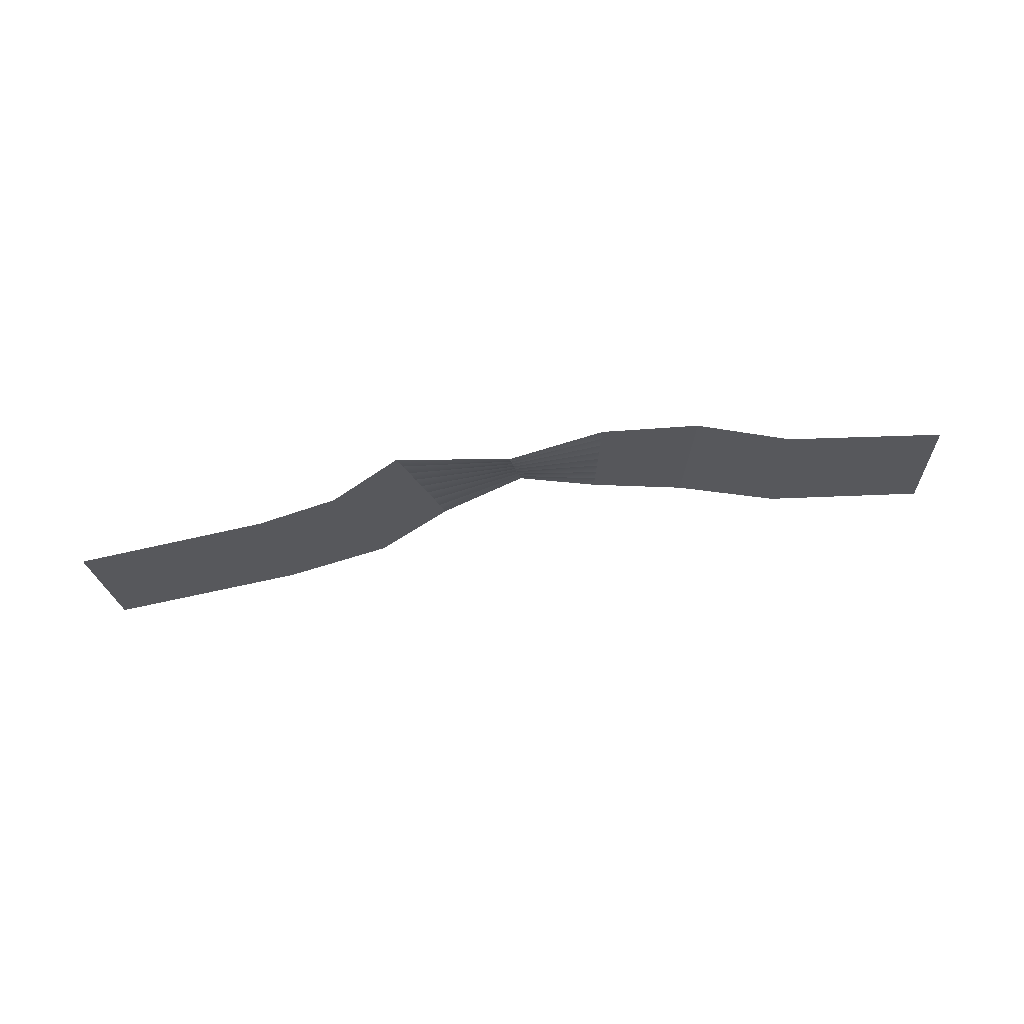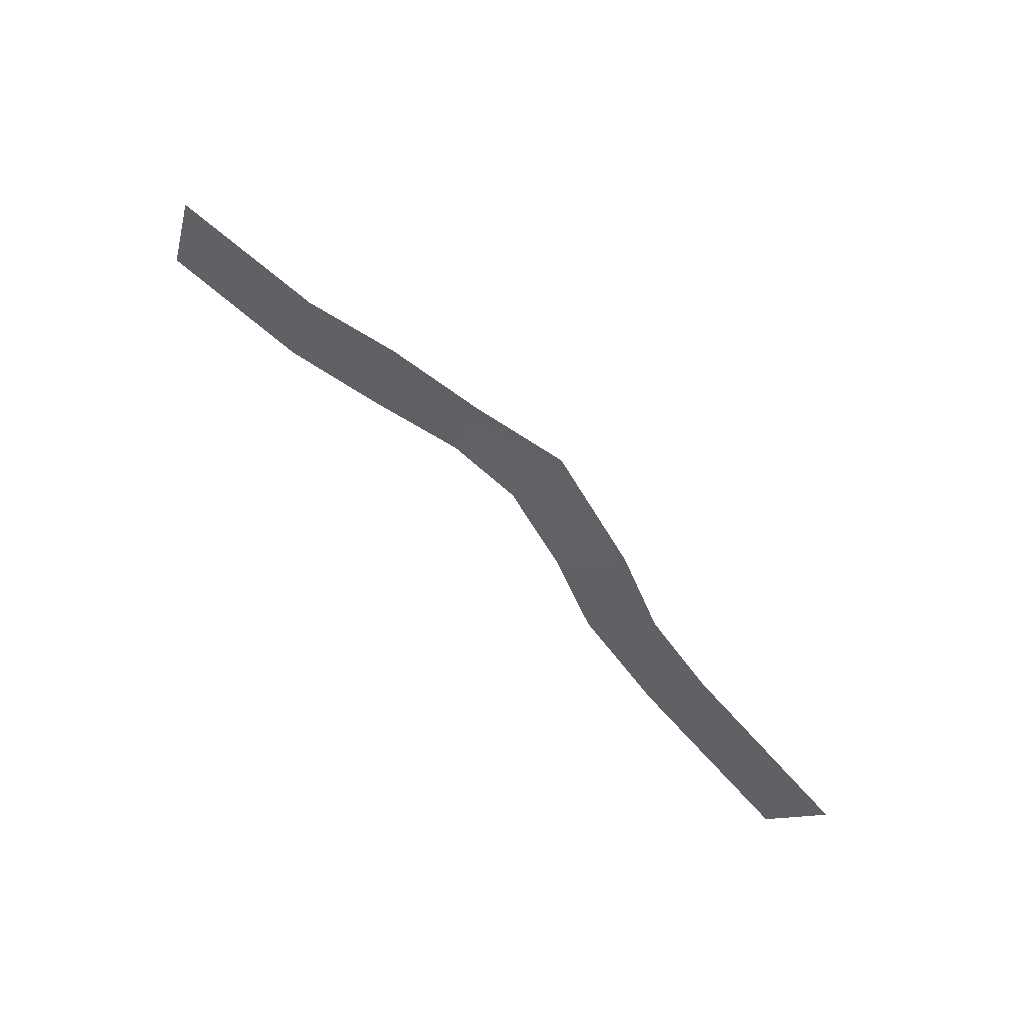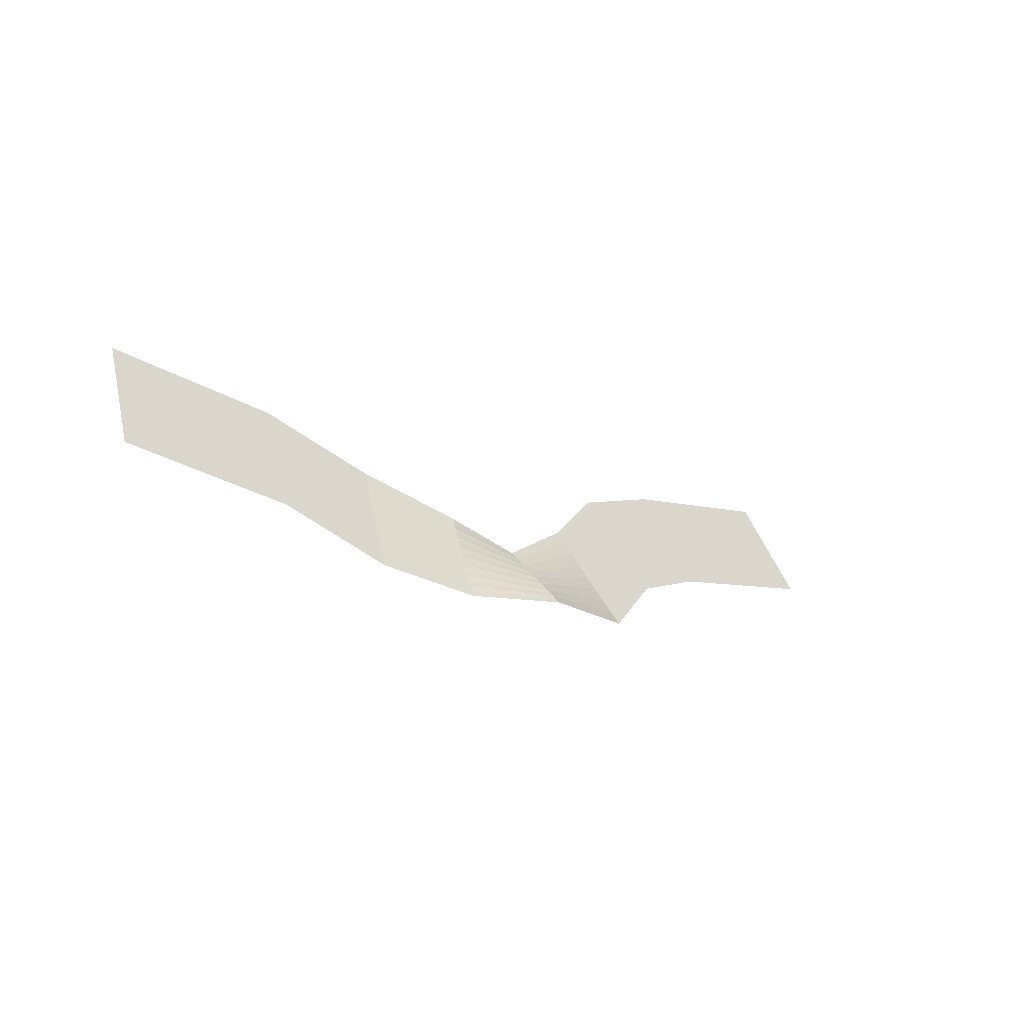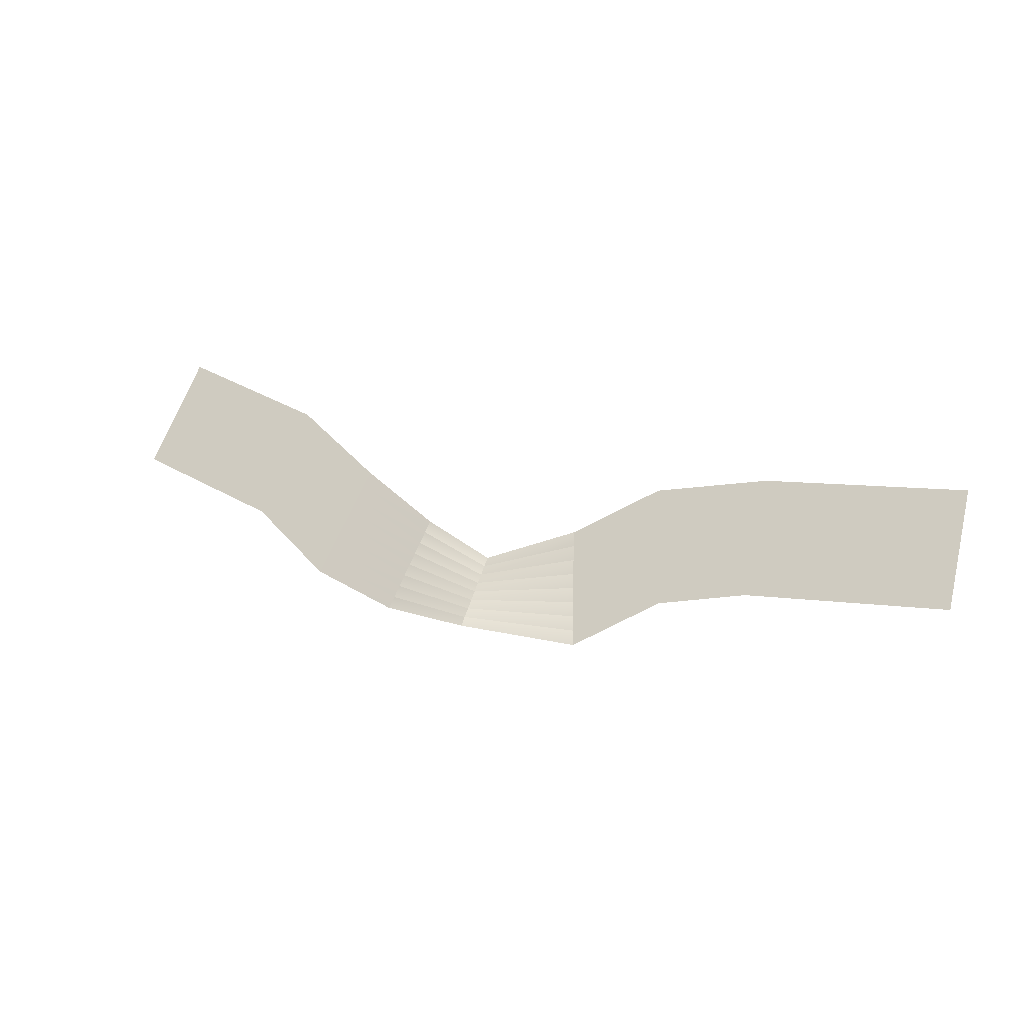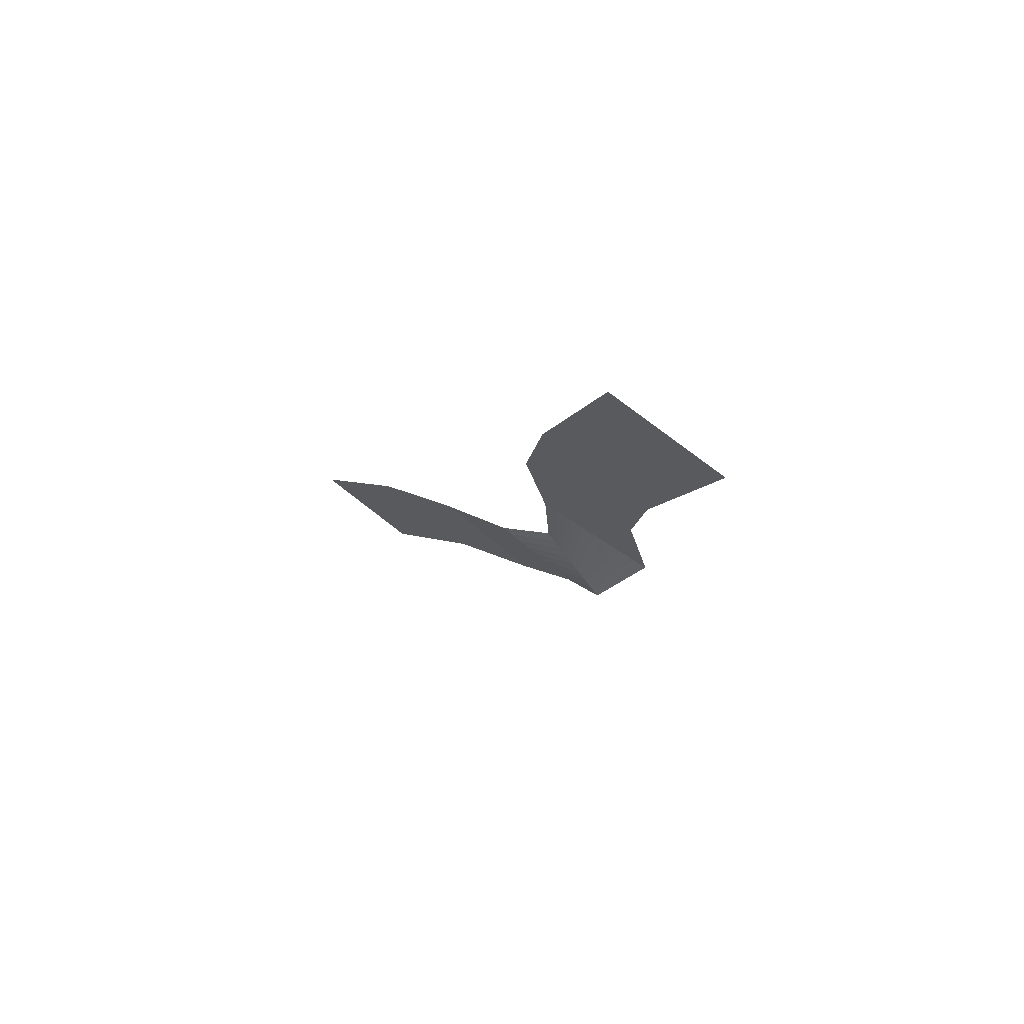
<metadata>
{"format":"obj","ext":"obj","renderer":"f3d","projection":"perspective","resolution":1024,"background":"white","views":[{"elev":-62.4,"azim":-167.9,"up":"+Y"},{"elev":-78.0,"azim":-46.2,"up":"+Z"},{"elev":-8.6,"azim":-45.0,"up":"+Z"},{"elev":13.3,"azim":23.2,"up":"+Z"},{"elev":-6.5,"azim":73.6,"up":"+Y"}]}
</metadata>
<code>
g pb_Mesh482326
v 32.73 -1.334 -3.345
v 32.73 -0.788 -2.506
v 19.67 -1.618 -3.781
v 19.67 -1.072 -2.942
v 32.73 -0.788 -2.506
v 32.73 -0.2421 -1.667
v 19.67 -1.072 -2.942
v 19.67 -0.5257 -2.103
v 32.73 -0.2421 -1.667
v 32.73 0.3038 -0.8278
v 19.67 -0.5257 -2.103
v 19.67 0.02017 -1.264
v 32.73 0.3038 -0.8278
v 32.73 0.8497 0.01121
v 19.67 0.02017 -1.264
v 19.67 0.5661 -0.4247
v 32.73 0.8497 0.01121
v 32.73 1.396 0.8502
v 19.67 0.5661 -0.4247
v 19.67 1.112 0.4144
v 32.73 1.396 0.8502
v 32.73 1.941 1.689
v 19.67 1.112 0.4144
v 19.67 1.658 1.253
v 32.73 1.941 1.689
v 32.73 2.487 2.528
v 19.67 1.658 1.253
v 19.67 2.204 2.092
v 32.73 2.487 2.528
v 32.73 3.033 3.367
v 19.67 2.204 2.092
v 19.67 2.75 2.931
v 19.67 -1.618 -3.781
v 19.67 -1.072 -2.942
v 14.03 -2.283 -4.804
v 13.83 -1.748 -3.981
v 19.67 -1.072 -2.942
v 19.67 -0.5257 -2.103
v 13.83 -1.748 -3.981
v 13.63 -1.213 -3.159
v 19.67 -0.5257 -2.103
v 19.67 0.02017 -1.264
v 13.63 -1.213 -3.159
v 13.43 -0.6779 -2.337
v 19.67 0.02017 -1.264
v 19.67 0.5661 -0.4247
v 13.43 -0.6779 -2.337
v 13.24 -0.1429 -1.514
v 19.67 0.5661 -0.4247
v 19.67 1.112 0.4144
v 13.24 -0.1429 -1.514
v 13.04 0.3922 -0.692
v 19.67 1.112 0.4144
v 19.67 1.658 1.253
v 13.04 0.3922 -0.692
v 12.84 0.9272 0.1304
v 19.67 1.658 1.253
v 19.67 2.204 2.092
v 12.84 0.9272 0.1304
v 12.64 1.462 0.9527
v 19.67 2.204 2.092
v 19.67 2.75 2.931
v 12.64 1.462 0.9527
v 12.44 1.997 1.775
v 14.03 -2.283 -4.804
v 13.83 -1.748 -3.981
v 8.769 -4.214 -7.771
v 8.56 -3.68 -6.951
v 13.83 -1.748 -3.981
v 13.63 -1.213 -3.159
v 8.56 -3.68 -6.951
v 8.351 -3.146 -6.13
v 13.63 -1.213 -3.159
v 13.43 -0.6779 -2.337
v 8.351 -3.146 -6.13
v 8.142 -2.612 -5.31
v 13.43 -0.6779 -2.337
v 13.24 -0.1429 -1.514
v 8.142 -2.612 -5.31
v 7.933 -2.078 -4.489
v 13.24 -0.1429 -1.514
v 13.04 0.3922 -0.692
v 7.933 -2.078 -4.489
v 7.724 -1.544 -3.669
v 13.04 0.3922 -0.692
v 12.84 0.9272 0.1304
v 7.724 -1.544 -3.669
v 7.515 -1.011 -2.848
v 12.84 0.9272 0.1304
v 12.64 1.462 0.9527
v 7.515 -1.011 -2.848
v 7.307 -0.4767 -2.027
v 12.64 1.462 0.9527
v 12.44 1.997 1.775
v 7.307 -0.4767 -2.027
v 7.098 0.05719 -1.207
v 8.769 -4.214 -7.771
v 8.56 -3.68 -6.951
v 1.277 -5.652 -6.925
v 1.277 -5.106 -6.469
v 8.56 -3.68 -6.951
v 8.351 -3.146 -6.13
v 1.277 -5.106 -6.469
v 1.277 -4.56 -6.013
v 8.351 -3.146 -6.13
v 8.142 -2.612 -5.31
v 1.277 -4.56 -6.013
v 1.277 -4.014 -5.557
v 8.142 -2.612 -5.31
v 7.933 -2.078 -4.489
v 1.277 -4.014 -5.557
v 1.277 -3.468 -5.1
v 7.933 -2.078 -4.489
v 7.724 -1.544 -3.669
v 1.277 -3.468 -5.1
v 1.277 -2.922 -4.644
v 7.724 -1.544 -3.669
v 7.515 -1.011 -2.848
v 1.277 -2.922 -4.644
v 1.277 -2.376 -4.188
v 7.515 -1.011 -2.848
v 7.307 -0.4767 -2.027
v 1.277 -2.376 -4.188
v 1.277 -1.83 -3.732
v 7.307 -0.4767 -2.027
v 7.098 0.05719 -1.207
v 1.277 -1.83 -3.732
v 1.277 -1.284 -3.276
v 1.277 -5.652 -6.925
v 1.277 -5.106 -6.469
v -4.964 -4.064 -6.838
v -4.778 -3.616 -6.15
v 1.277 -5.106 -6.469
v 1.277 -4.56 -6.013
v -4.778 -3.616 -6.15
v -4.592 -3.169 -5.462
v 1.277 -4.56 -6.013
v 1.277 -4.014 -5.557
v -4.592 -3.169 -5.462
v -4.406 -2.721 -4.774
v 1.277 -4.014 -5.557
v 1.277 -3.468 -5.1
v -4.406 -2.721 -4.774
v -4.219 -2.273 -4.086
v 1.277 -3.468 -5.1
v 1.277 -2.922 -4.644
v -4.219 -2.273 -4.086
v -4.033 -1.826 -3.398
v 1.277 -2.922 -4.644
v 1.277 -2.376 -4.188
v -4.033 -1.826 -3.398
v -3.847 -1.378 -2.71
v 1.277 -2.376 -4.188
v 1.277 -1.83 -3.732
v -3.847 -1.378 -2.71
v -3.661 -0.9305 -2.022
v 1.277 -1.83 -3.732
v 1.277 -1.284 -3.276
v -3.661 -0.9305 -2.022
v -3.475 -0.4828 -1.333
v -4.964 -4.064 -6.838
v -4.778 -3.616 -6.15
v -11.21 -2.583 -5.265
v -10.97 -2.054 -4.451
v -4.778 -3.616 -6.15
v -4.592 -3.169 -5.462
v -10.97 -2.054 -4.451
v -10.72 -1.524 -3.638
v -4.592 -3.169 -5.462
v -4.406 -2.721 -4.774
v -10.72 -1.524 -3.638
v -10.48 -0.9949 -2.824
v -4.406 -2.721 -4.774
v -4.219 -2.273 -4.086
v -10.48 -0.9949 -2.824
v -10.23 -0.4655 -2.01
v -4.219 -2.273 -4.086
v -4.033 -1.826 -3.398
v -10.23 -0.4655 -2.01
v -9.99 0.06398 -1.196
v -4.033 -1.826 -3.398
v -3.847 -1.378 -2.71
v -9.99 0.06398 -1.196
v -9.746 0.5934 -0.3827
v -3.847 -1.378 -2.71
v -3.661 -0.9305 -2.022
v -9.746 0.5934 -0.3827
v -9.502 1.123 0.431
v -3.661 -0.9305 -2.022
v -3.475 -0.4828 -1.333
v -9.502 1.123 0.431
v -9.258 1.652 1.245
v -11.21 -2.583 -5.265
v -10.97 -2.054 -4.451
v -17.2 -0.3931 -1.899
v -17 0.1419 -1.077
v -10.97 -2.054 -4.451
v -10.72 -1.524 -3.638
v -17 0.1419 -1.077
v -16.8 0.6769 -0.2544
v -10.72 -1.524 -3.638
v -10.48 -0.9949 -2.824
v -16.8 0.6769 -0.2544
v -16.6 1.212 0.5678
v -10.48 -0.9949 -2.824
v -10.23 -0.4655 -2.01
v -16.6 1.212 0.5678
v -16.4 1.747 1.39
v -10.23 -0.4655 -2.01
v -9.99 0.06398 -1.196
v -16.4 1.747 1.39
v -16.2 2.282 2.212
v -9.99 0.06398 -1.196
v -9.746 0.5934 -0.3827
v -16.2 2.282 2.212
v -16 2.817 3.035
v -9.746 0.5934 -0.3827
v -9.502 1.123 0.431
v -16 2.817 3.035
v -15.8 3.352 3.857
v -9.502 1.123 0.431
v -9.258 1.652 1.245
v -15.8 3.352 3.857
v -15.6 3.887 4.679
v -17.2 -0.3931 -1.899
v -17 0.1419 -1.077
v -27.62 1.376 0.8203
v -27.42 1.911 1.642
v -17 0.1419 -1.077
v -16.8 0.6769 -0.2544
v -27.42 1.911 1.642
v -27.21 2.445 2.463
v -16.8 0.6769 -0.2544
v -16.6 1.212 0.5678
v -27.21 2.445 2.463
v -27.01 2.979 3.284
v -16.6 1.212 0.5678
v -16.4 1.747 1.39
v -27.01 2.979 3.284
v -26.8 3.514 4.106
v -16.4 1.747 1.39
v -16.2 2.282 2.212
v -26.8 3.514 4.106
v -26.6 4.048 4.927
v -16.2 2.282 2.212
v -16 2.817 3.035
v -26.6 4.048 4.927
v -26.39 4.583 5.749
v -16 2.817 3.035
v -15.8 3.352 3.857
v -26.39 4.583 5.749
v -26.19 5.117 6.57
v -15.8 3.352 3.857
v -15.6 3.887 4.679
v -26.19 5.117 6.57
v -25.99 5.652 7.391
g pb_Mesh482326_0
f 3 2 1
f 3 4 2
f 7 6 5
f 7 8 6
f 11 10 9
f 11 12 10
f 15 14 13
f 15 16 14
f 19 18 17
f 19 20 18
f 23 22 21
f 23 24 22
f 27 26 25
f 27 28 26
f 31 30 29
f 31 32 30
f 35 34 33
f 35 36 34
f 39 38 37
f 39 40 38
f 43 42 41
f 43 44 42
f 47 46 45
f 47 48 46
f 51 50 49
f 51 52 50
f 55 54 53
f 55 56 54
f 59 58 57
f 59 60 58
f 63 62 61
f 63 64 62
f 67 66 65
f 67 68 66
f 71 70 69
f 71 72 70
f 75 74 73
f 75 76 74
f 79 78 77
f 79 80 78
f 83 82 81
f 83 84 82
f 87 86 85
f 87 88 86
f 91 90 89
f 91 92 90
f 95 94 93
f 95 96 94
f 99 98 97
f 99 100 98
f 103 102 101
f 103 104 102
f 107 106 105
f 107 108 106
f 111 110 109
f 111 112 110
f 115 114 113
f 115 116 114
f 119 118 117
f 119 120 118
f 123 122 121
f 123 124 122
f 127 126 125
f 127 128 126
f 131 130 129
f 131 132 130
f 135 134 133
f 135 136 134
f 139 138 137
f 139 140 138
f 143 142 141
f 143 144 142
f 147 146 145
f 147 148 146
f 151 150 149
f 151 152 150
f 155 154 153
f 155 156 154
f 159 158 157
f 159 160 158
f 163 162 161
f 163 164 162
f 167 166 165
f 167 168 166
f 171 170 169
f 171 172 170
f 175 174 173
f 175 176 174
f 179 178 177
f 179 180 178
f 183 182 181
f 183 184 182
f 187 186 185
f 187 188 186
f 191 190 189
f 191 192 190
f 195 194 193
f 195 196 194
f 199 198 197
f 199 200 198
f 203 202 201
f 203 204 202
f 207 206 205
f 207 208 206
f 211 210 209
f 211 212 210
f 215 214 213
f 215 216 214
f 219 218 217
f 219 220 218
f 223 222 221
f 223 224 222
f 227 226 225
f 227 228 226
f 231 230 229
f 231 232 230
f 235 234 233
f 235 236 234
f 239 238 237
f 239 240 238
f 243 242 241
f 243 244 242
f 247 246 245
f 247 248 246
f 251 250 249
f 251 252 250
f 255 254 253
f 255 256 254

</code>
